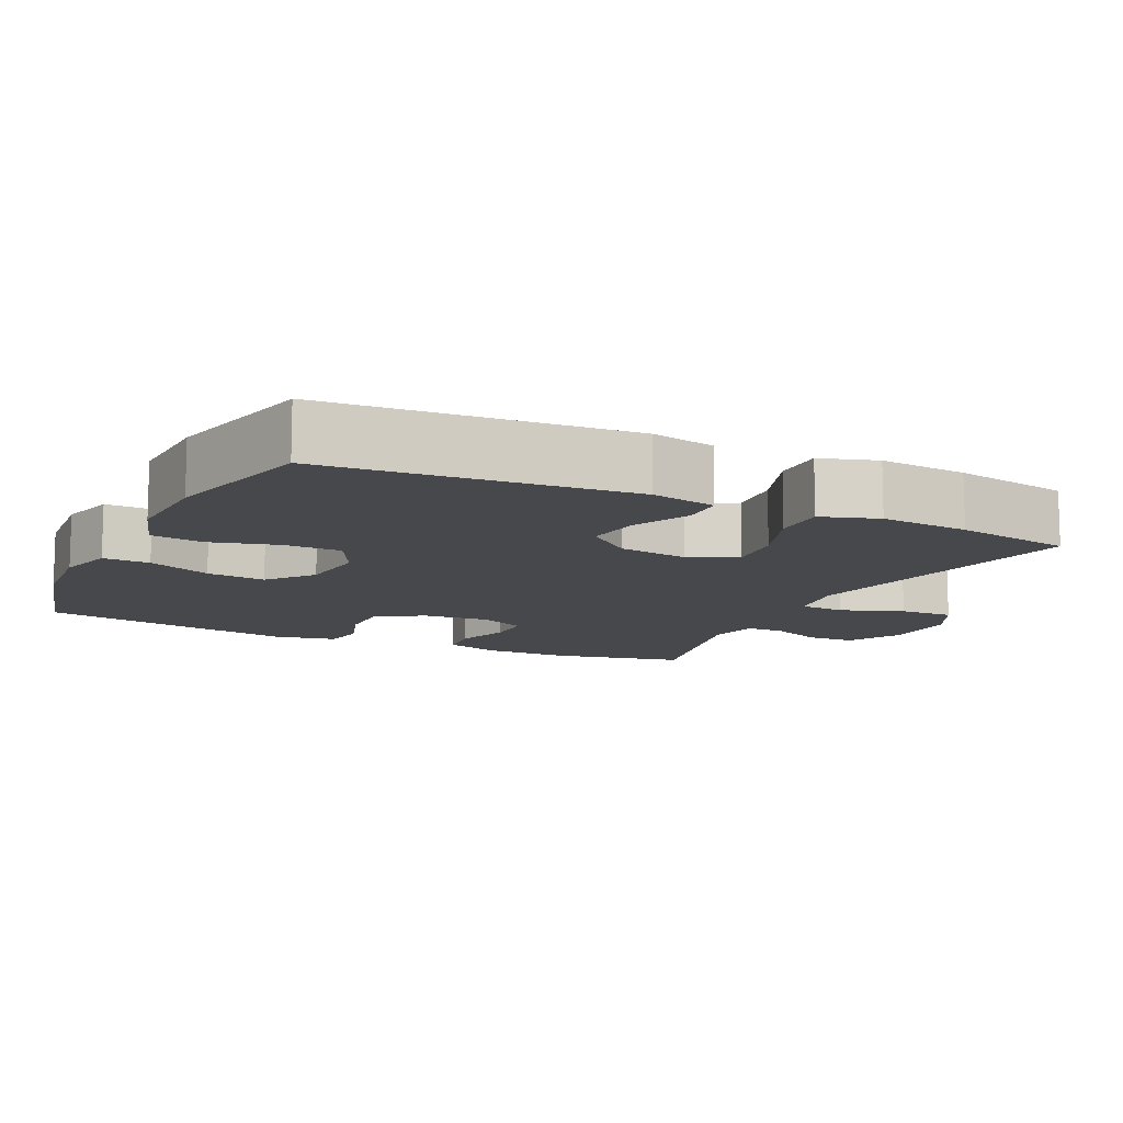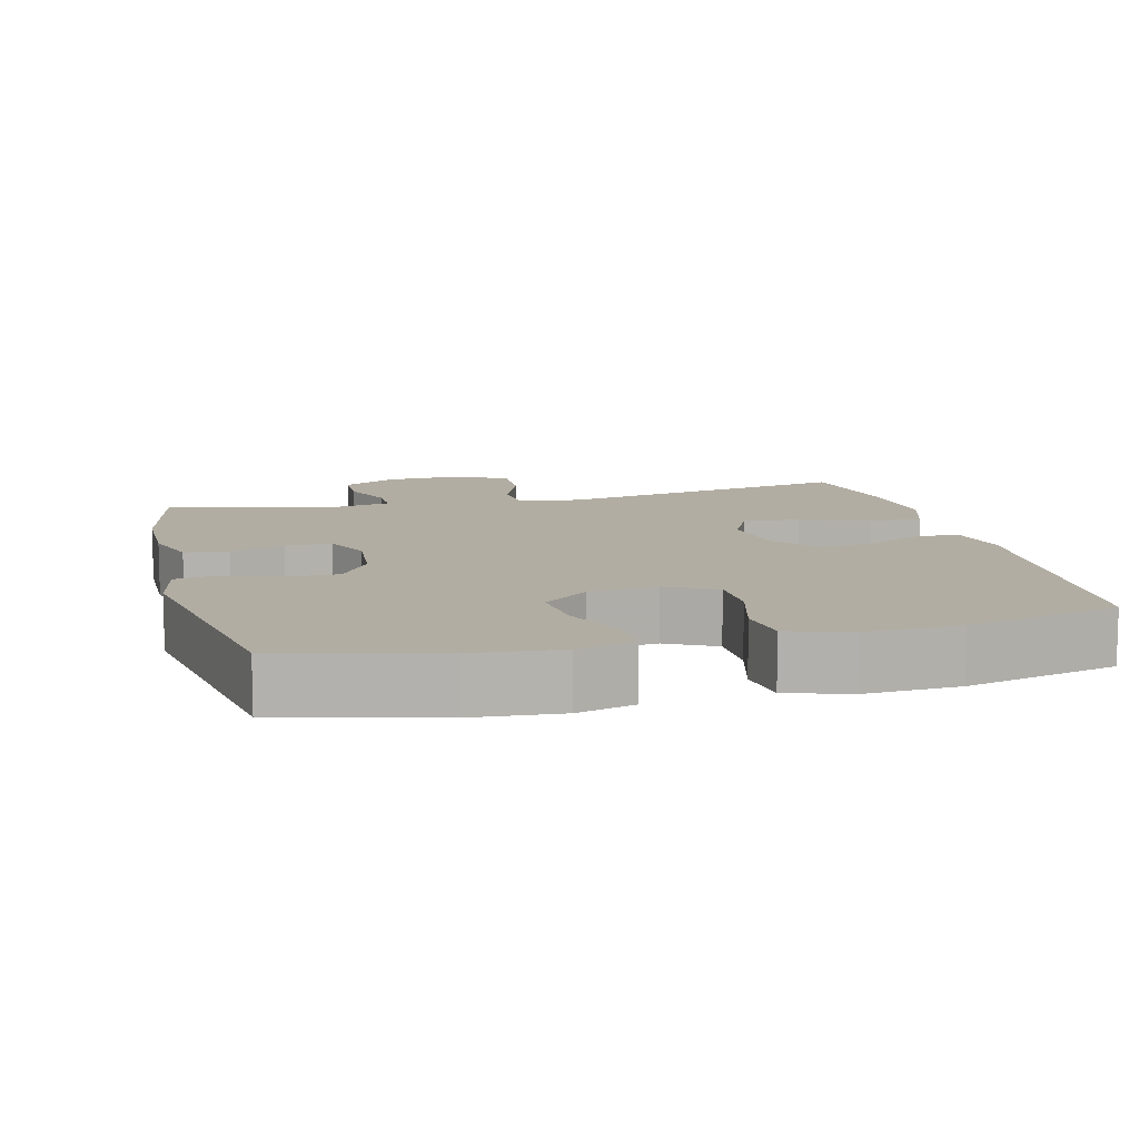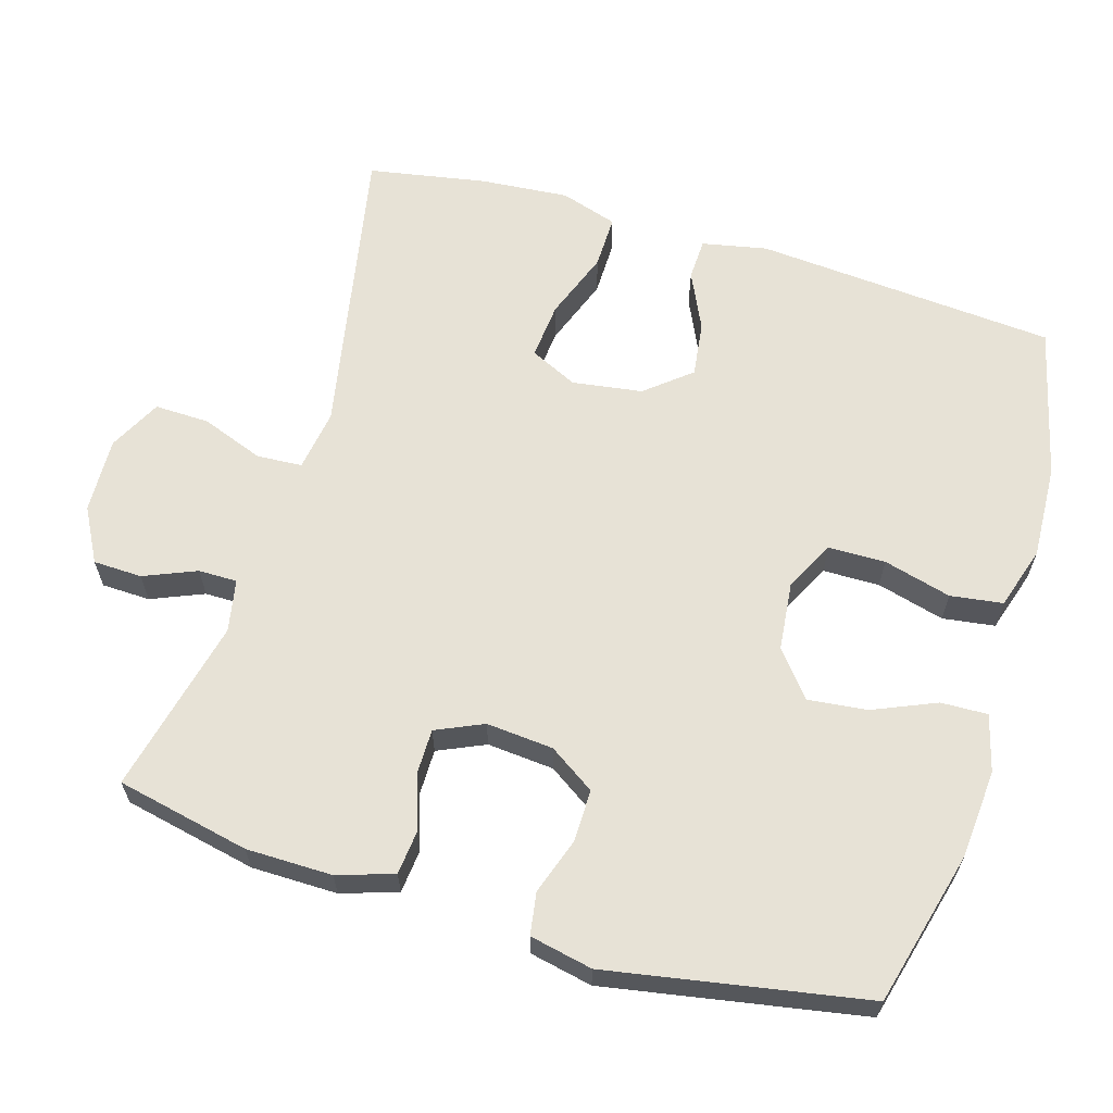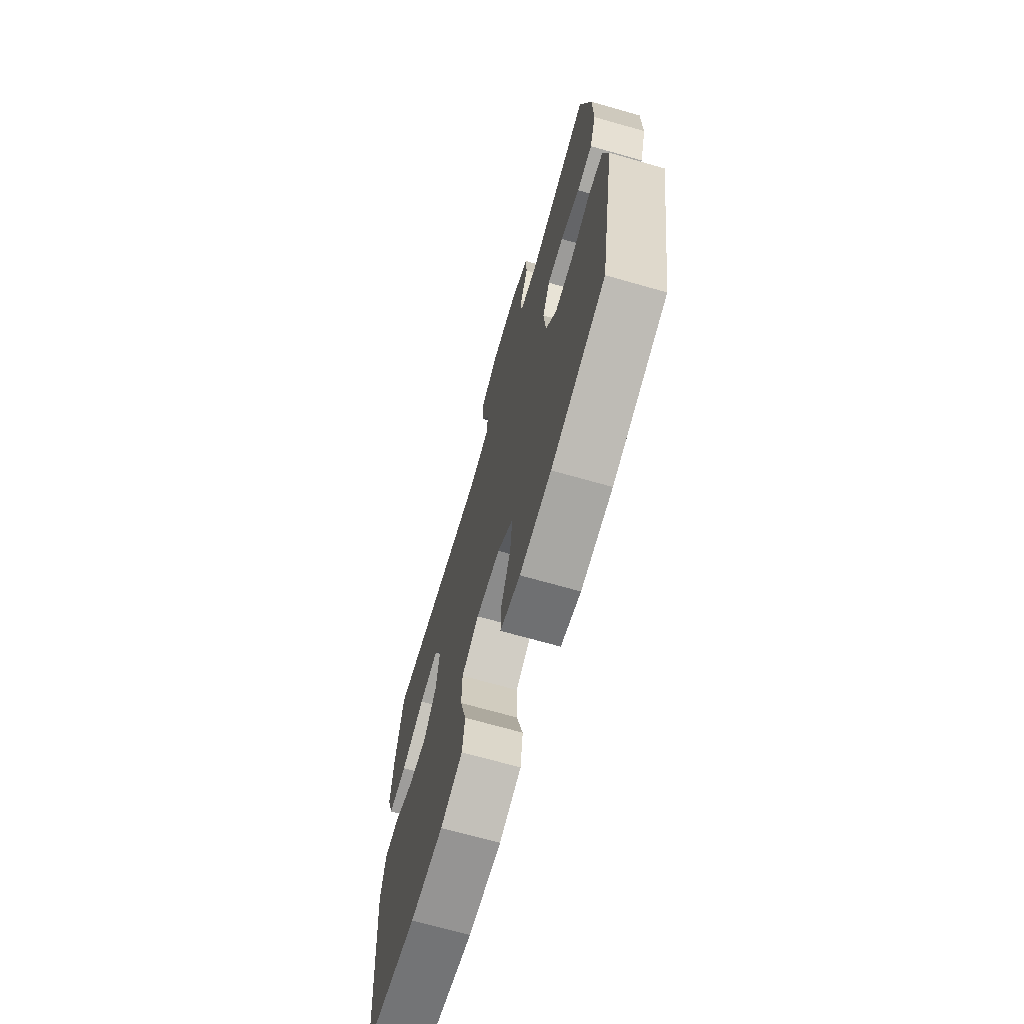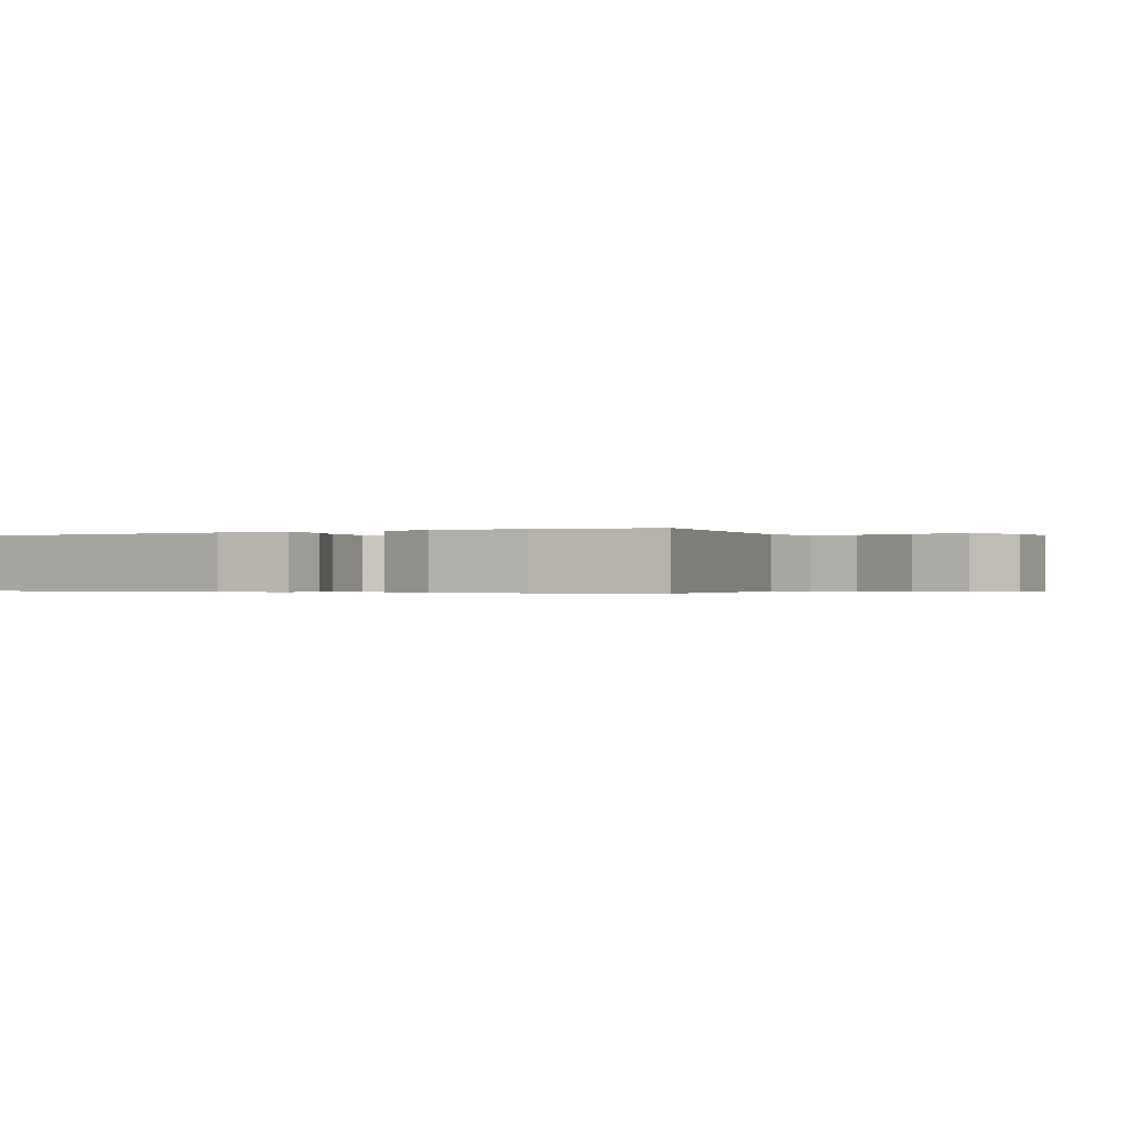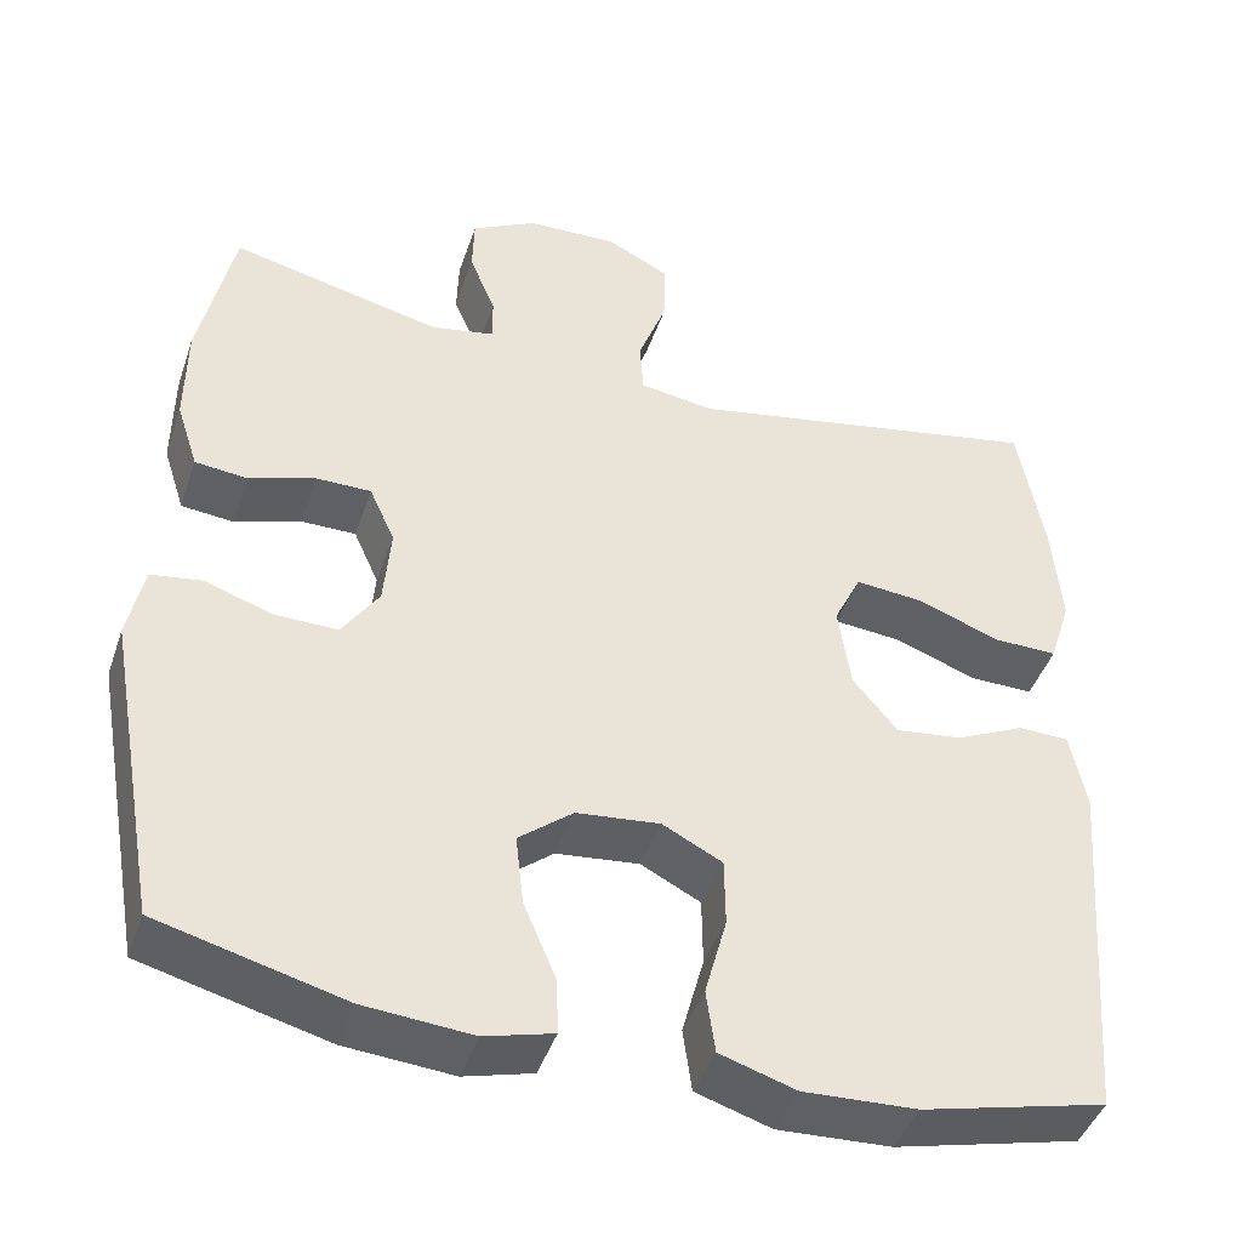
<metadata>
{"format":"obj","ext":"obj","renderer":"f3d","projection":"perspective","resolution":1024,"background":"white","views":[{"elev":-11.3,"azim":-115.8,"up":"+Y"},{"elev":10.6,"azim":165.9,"up":"+Y"},{"elev":63.0,"azim":106.7,"up":"+Y"},{"elev":-69.8,"azim":74.1,"up":"+Z"},{"elev":-0.3,"azim":-59.4,"up":"+Y"},{"elev":-43.9,"azim":161.7,"up":"+Z"}]}
</metadata>
<code>
v -0.5 0.07 -0.5
v -0.533 0.07 -0.086
v -0.515 0.07 0.003
v -0.458 0.07 0.005
v -0.379 0.07 -0.032
v -0.303 0.07 -0.042
v -0.252 0.07 0.02
v -0.238 0.07 0.116
v -0.269 0.07 0.181
v -0.347 0.07 0.174
v -0.441 0.07 0.139
v -0.514 0.07 0.138
v -0.539 0.07 0.216
v -0.529 0.07 0.338
v -0.5 0.07 0.5
v -0.09 0.07 0.421
v -0.005 0.07 0.434
v -0.001 0.07 0.496
v -0.033 0.07 0.582
v -0.035 0.07 0.657
v 0.037 0.07 0.694
v 0.141 0.07 0.69
v 0.215 0.07 0.65
v 0.217 0.07 0.583
v 0.187 0.07 0.511
v 0.187 0.07 0.458
v 0.259 0.07 0.444
v 0.5 0.07 0.5
v 0.539 0.07 0.317
v 0.54 0.07 0.199
v 0.515 0.07 0.122
v 0.455 0.07 0.116
v 0.38 0.07 0.141
v 0.317 0.07 0.141
v 0.288 0.07 0.076
v 0.296 0.07 -0.016
v 0.338 0.07 -0.079
v 0.41 0.07 -0.078
v 0.487 0.07 -0.052
v 0.545 0.07 -0.061
v 0.563 0.07 -0.147
v 0.5 0.07 -0.5
v 0.289 0.07 -0.555
v 0.166 0.07 -0.565
v 0.088 0.07 -0.544
v 0.09 0.07 -0.48
v 0.127 0.07 -0.393
v 0.136 0.07 -0.312
v 0.074 0.07 -0.262
v -0.021 0.07 -0.252
v -0.089 0.07 -0.287
v -0.09 0.07 -0.365
v -0.065 0.07 -0.458
v -0.075 0.07 -0.53
v -0.161 0.07 -0.557
v -0.29 0.07 -0.551
v -0.5 0 -0.5
v -0.533 0 -0.086
v -0.515 0 0.003
v -0.458 0 0.005
v -0.379 0 -0.032
v -0.303 0 -0.042
v -0.252 0 0.02
v -0.238 0 0.116
v -0.269 0 0.181
v -0.347 0 0.174
v -0.441 0 0.139
v -0.514 0 0.138
v -0.539 0 0.216
v -0.529 0 0.338
v -0.5 0 0.5
v -0.09 0 0.421
v -0.005 0 0.434
v -0.001 0 0.496
v -0.033 0 0.582
v -0.035 0 0.657
v 0.037 0 0.694
v 0.141 0 0.69
v 0.215 0 0.65
v 0.217 0 0.583
v 0.187 0 0.511
v 0.187 0 0.458
v 0.259 0 0.444
v 0.5 0 0.5
v 0.539 0 0.317
v 0.54 0 0.199
v 0.515 0 0.122
v 0.455 0 0.116
v 0.38 0 0.141
v 0.317 0 0.141
v 0.288 0 0.076
v 0.296 0 -0.016
v 0.338 0 -0.079
v 0.41 0 -0.078
v 0.487 0 -0.052
v 0.545 0 -0.061
v 0.563 0 -0.147
v 0.5 0 -0.5
v 0.289 0 -0.555
v 0.166 0 -0.565
v 0.088 0 -0.544
v 0.09 0 -0.48
v 0.127 0 -0.393
v 0.136 0 -0.312
v 0.074 0 -0.262
v -0.021 0 -0.252
v -0.089 0 -0.287
v -0.09 0 -0.365
v -0.065 0 -0.458
v -0.075 0 -0.53
v -0.161 0 -0.557
v -0.29 0 -0.551
f 52 53 54 55
f 51 52 55 56
f 44 45 46 47
f 44 47 48
f 43 44 48
f 42 43 48
f 41 42 48 49
f 38 39 40 41
f 37 38 41 49
f 30 31 32 33
f 30 33 34
f 27 28 29 30
f 26 27 30 34
f 22 23 24 25
f 22 25 26
f 21 22 26
f 18 19 20 21
f 17 18 21 26
f 16 17 26 34
f 10 11 12 13
f 9 10 13 14
f 2 3 4 5
f 2 5 6
f 51 56 1 2
f 50 51 2 6
f 36 37 49 50
f 35 36 50 6
f 34 35 6 7
f 16 34 7 8
f 9 14 15 16
f 8 9 16
f 111 110 109 108
f 112 111 108 107
f 103 102 101 100
f 104 103 100
f 104 100 99
f 104 99 98
f 105 104 98 97
f 97 96 95 94
f 105 97 94 93
f 89 88 87 86
f 90 89 86
f 86 85 84 83
f 90 86 83 82
f 81 80 79 78
f 82 81 78
f 82 78 77
f 77 76 75 74
f 82 77 74 73
f 90 82 73 72
f 69 68 67 66
f 70 69 66 65
f 61 60 59 58
f 62 61 58
f 58 57 112 107
f 62 58 107 106
f 106 105 93 92
f 62 106 92 91
f 63 62 91 90
f 64 63 90 72
f 72 71 70 65
f 72 65 64
f 1 57 58 2
f 2 58 59 3
f 3 59 60 4
f 4 60 61 5
f 5 61 62 6
f 6 62 63 7
f 7 63 64 8
f 8 64 65 9
f 9 65 66 10
f 10 66 67 11
f 11 67 68 12
f 12 68 69 13
f 13 69 70 14
f 14 70 71 15
f 15 71 72 16
f 16 72 73 17
f 17 73 74 18
f 18 74 75 19
f 19 75 76 20
f 20 76 77 21
f 21 77 78 22
f 22 78 79 23
f 23 79 80 24
f 24 80 81 25
f 25 81 82 26
f 26 82 83 27
f 27 83 84 28
f 28 84 85 29
f 29 85 86 30
f 30 86 87 31
f 31 87 88 32
f 32 88 89 33
f 33 89 90 34
f 34 90 91 35
f 35 91 92 36
f 36 92 93 37
f 37 93 94 38
f 38 94 95 39
f 39 95 96 40
f 40 96 97 41
f 41 97 98 42
f 42 98 99 43
f 43 99 100 44
f 44 100 101 45
f 45 101 102 46
f 46 102 103 47
f 47 103 104 48
f 48 104 105 49
f 49 105 106 50
f 50 106 107 51
f 51 107 108 52
f 52 108 109 53
f 53 109 110 54
f 54 110 111 55
f 55 111 112 56
f 56 112 57 1

</code>
